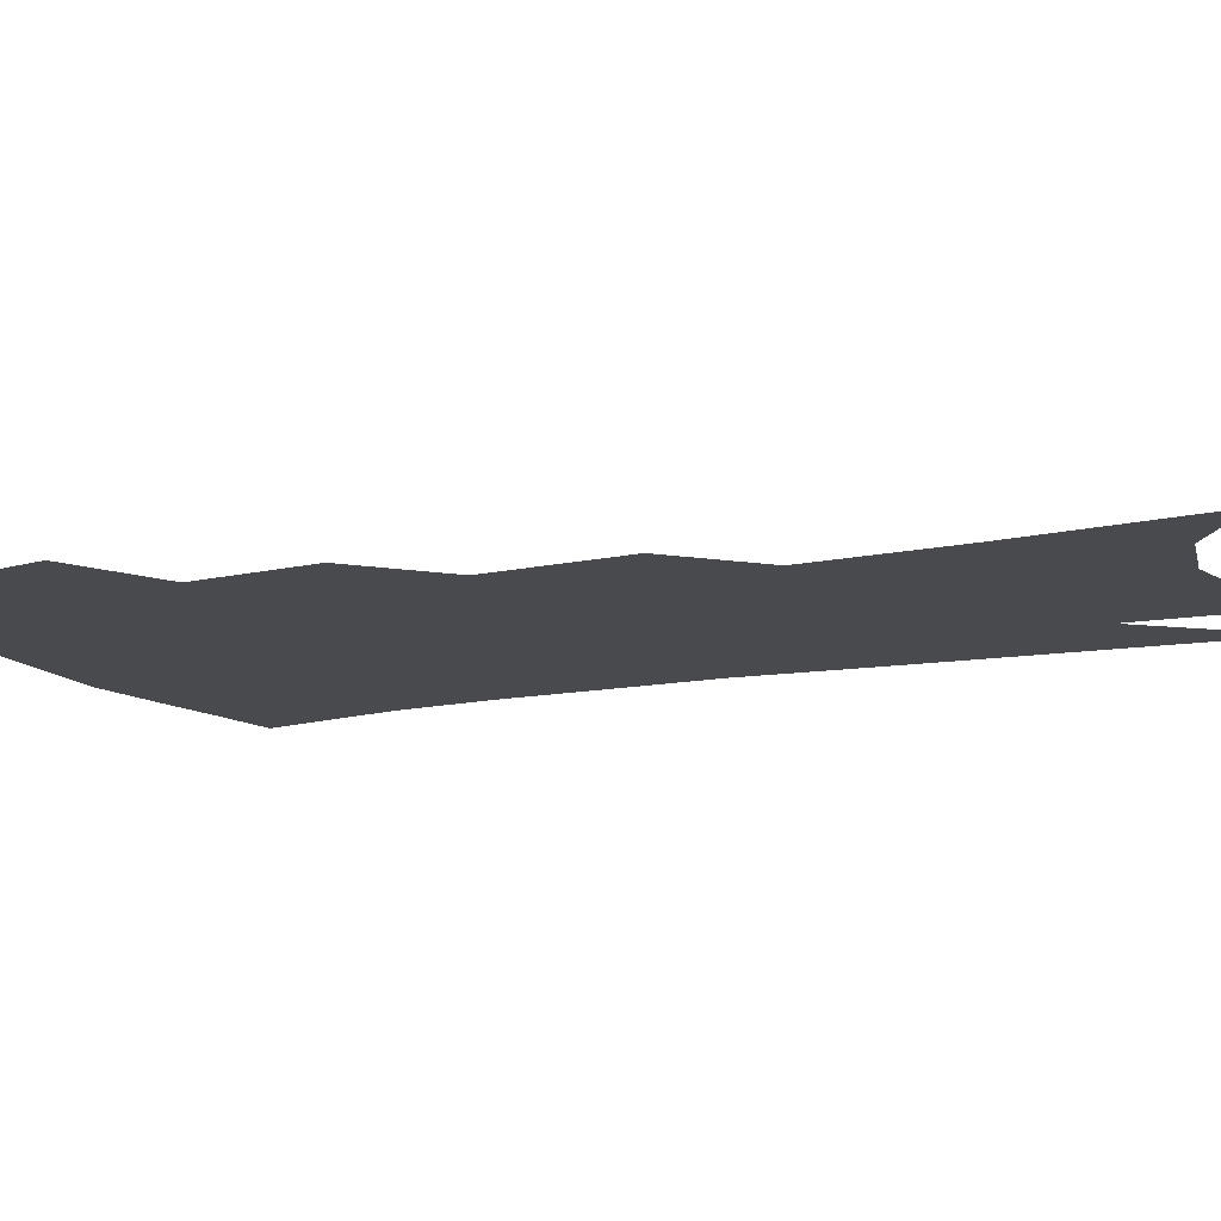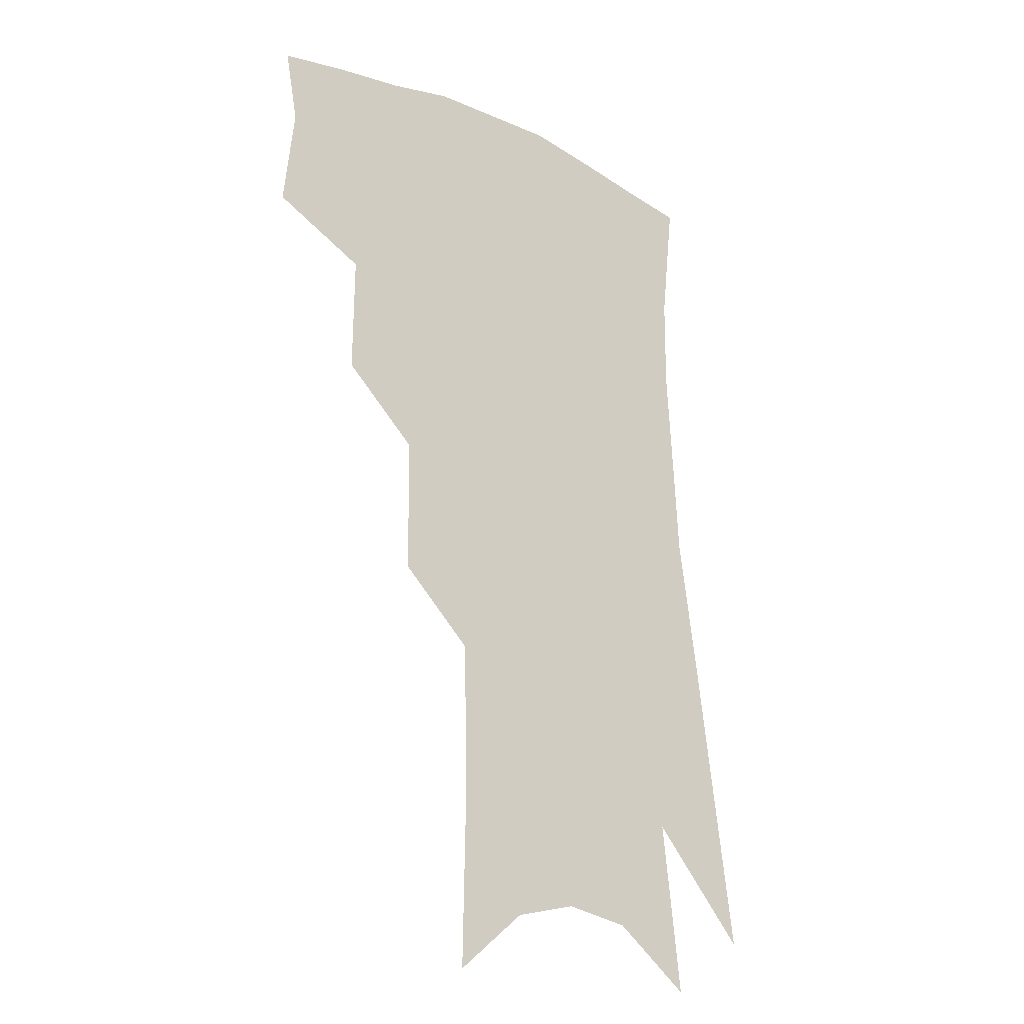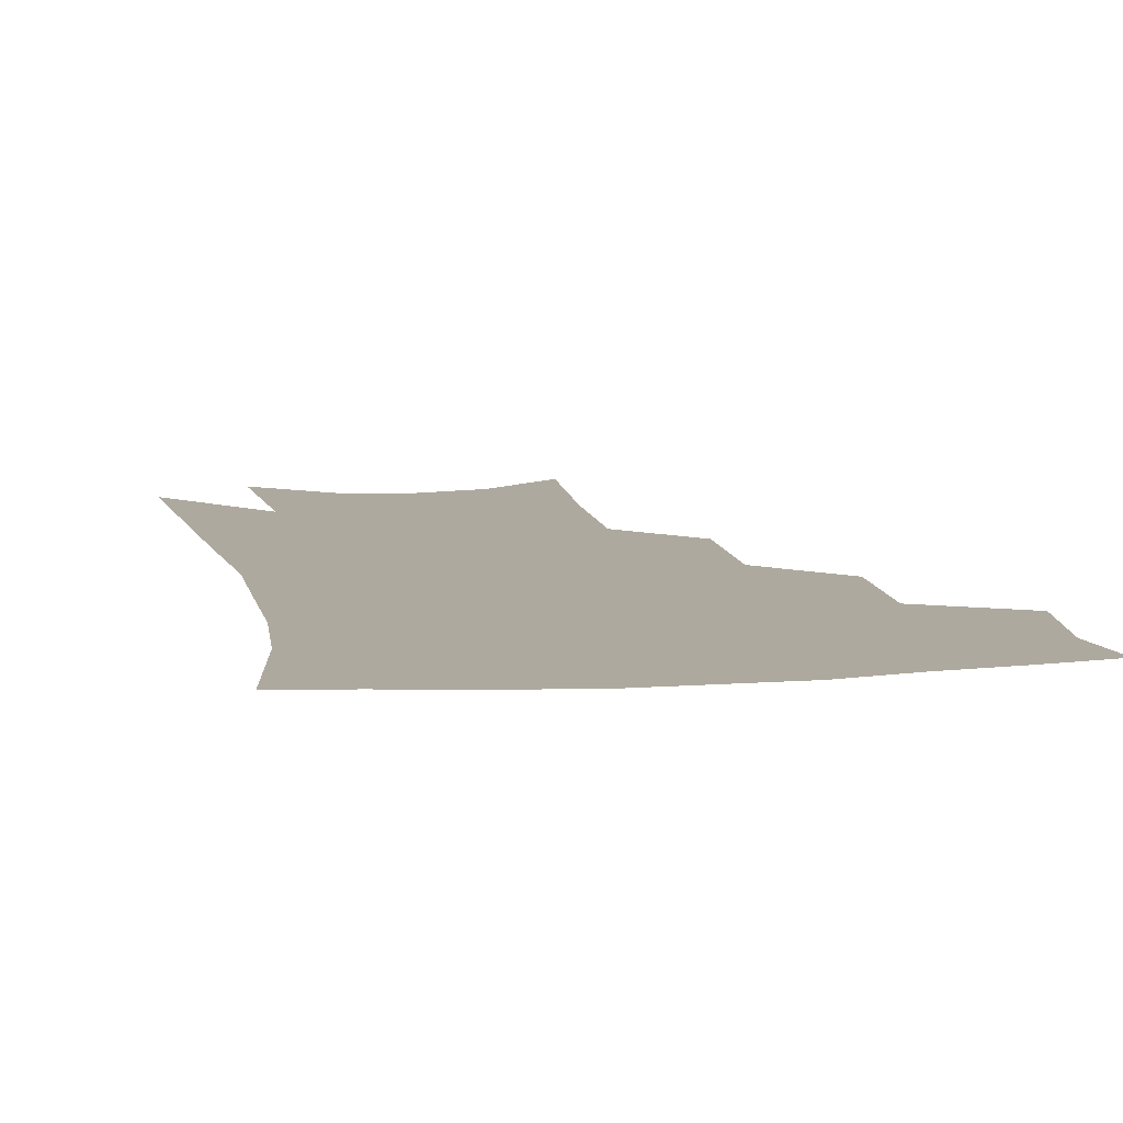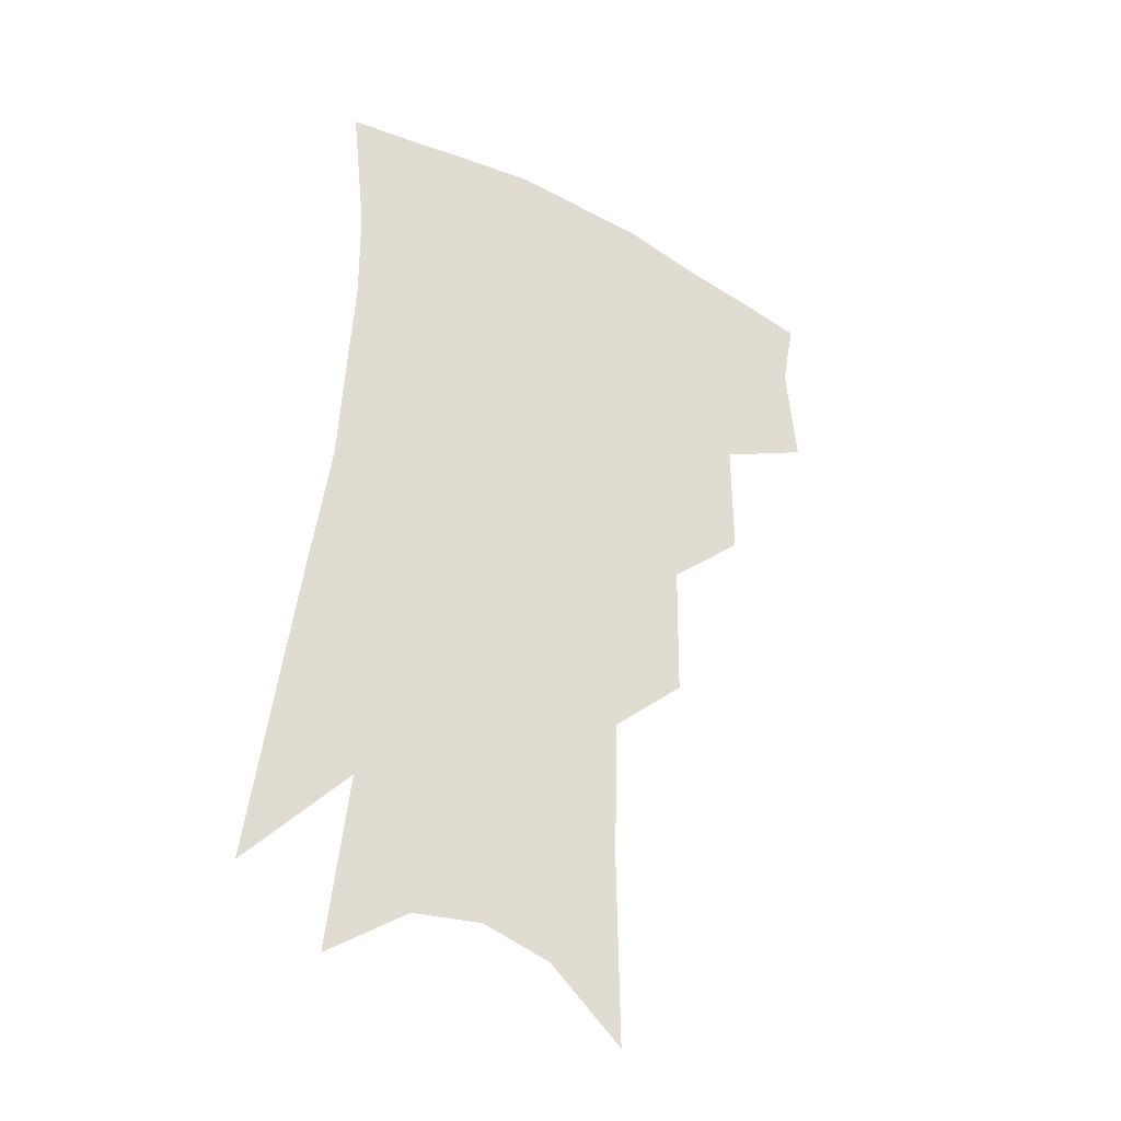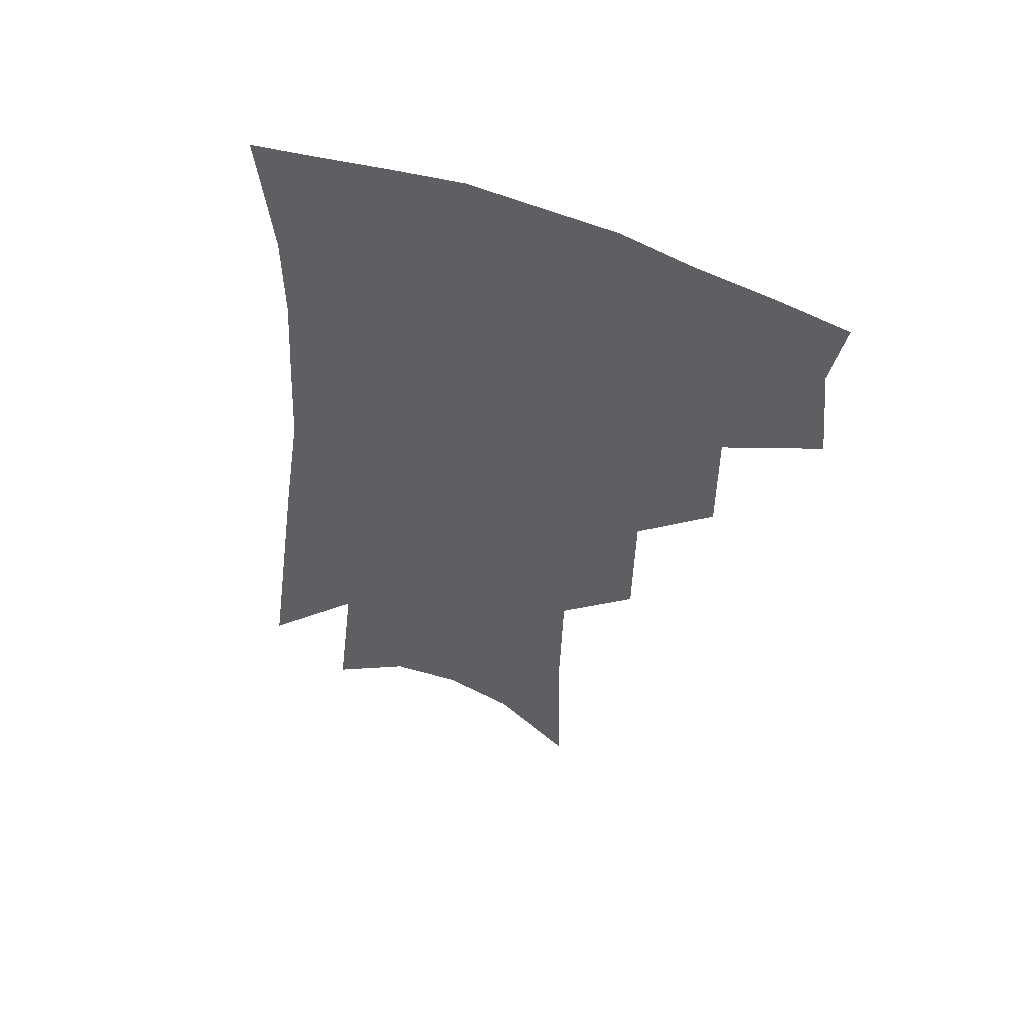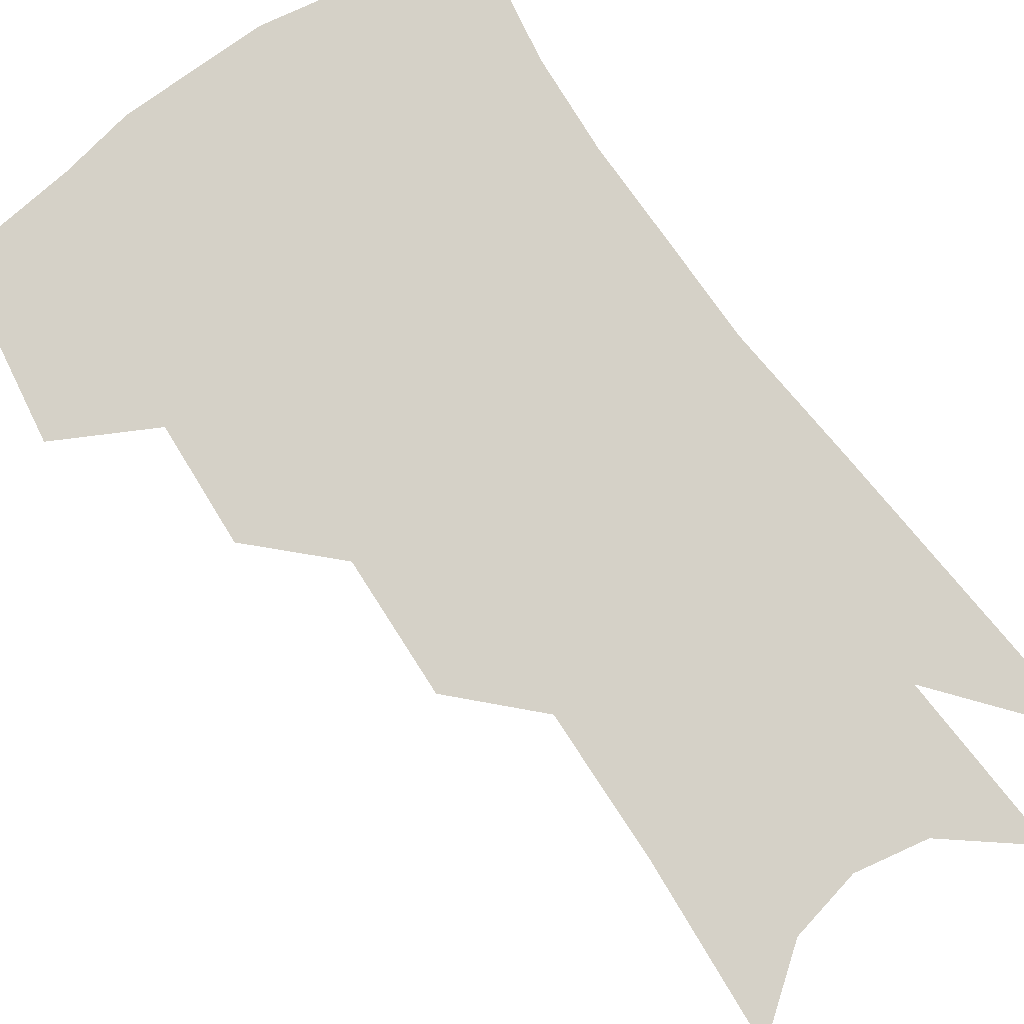
<metadata>
{"format":"obj","ext":"obj","renderer":"f3d","projection":"perspective","resolution":1024,"background":"white","views":[{"elev":-13.2,"azim":-62.0,"up":"+Z"},{"elev":-23.7,"azim":-40.3,"up":"+Y"},{"elev":9.1,"azim":172.1,"up":"+Z"},{"elev":-35.7,"azim":147.4,"up":"+Y"},{"elev":56.1,"azim":-159.6,"up":"+Y"},{"elev":78.8,"azim":-32.0,"up":"+Z"}]}
</metadata>
<code>
v 479.4 345.9 0
v 483 379.2 0
v 478.6 402.5 0
v 510 293.1 0
v 510.3 331.7 0
v 509.7 361.1 0
v 506.2 384 0
v 501.5 407.3 0
v 535.3 227.4 0
v 534.8 271.2 0
v 533.4 307 0
v 533.8 341.4 0
v 531.9 365.2 0
v 528.7 387.8 0
v 524.7 411.1 0
v 559.7 99.38 0
v 560.7 158.5 0
v 559.6 205.4 0
v 558.2 250.1 0
v 556.5 284.6 0
v 556.2 319 0
v 555.1 344.6 0
v 554.3 368.7 0
v 551.8 390.8 0
v 547.7 416.7 0
v 583.3 119.6 0
v 582 171.5 0
v 579.8 215.5 0
v 578.1 257.3 0
v 577.2 294.2 0
v 576.9 324.4 0
v 576.6 348.7 0
v 575.9 370.6 0
v 574.7 392.4 0
v 571.1 418.2 0
v 605.5 125.7 0
v 602.5 179.9 0
v 599.6 223.9 0
v 597.8 262.8 0
v 596.7 297.2 0
v 596.6 325 0
v 596.9 349.5 0
v 597.7 372.4 0
v 596.9 393.7 0
v 594 419.6 0
v 628.2 122.7 0
v 623.7 175.8 0
v 619.6 222.4 0
v 617.4 261 0
v 616.3 293.7 0
v 615.8 324.1 0
v 616.7 350.4 0
v 618.1 372.3 0
v 619.4 392.8 0
v 618.1 416.6 0
v 654.6 103.9 0
v 648.1 159.9 0
v 641.4 212.6 0
v 638.8 250.8 0
v 636.6 286.3 0
v 635.3 319.4 0
v 635.7 347.4 0
v 638 370.6 0
v 640.2 391.8 0
v 641 413.2 0
v 681.3 123.7 0
v 674 177.1 0
v 667.6 223.9 0
v 661.1 268.6 0
v 659.2 302.4 0
v 657.1 336.3 0
v 657.4 367.7 0
v 659.9 390.1 0
v 662.2 410.5 0
f 5 6 1
f 1 6 2
f 6 7 2
f 2 7 3
f 7 8 3
f 10 11 4
f 4 11 5
f 11 12 5
f 5 12 6
f 12 13 6
f 6 13 7
f 13 14 7
f 7 14 8
f 14 15 8
f 18 19 9
f 9 19 10
f 19 20 10
f 10 20 11
f 20 21 11
f 11 21 12
f 21 22 12
f 12 22 13
f 22 23 13
f 13 23 14
f 23 24 14
f 14 24 15
f 24 25 15
f 16 26 17
f 26 27 17
f 17 27 18
f 27 28 18
f 18 28 19
f 28 29 19
f 19 29 20
f 29 30 20
f 20 30 21
f 30 31 21
f 21 31 22
f 31 32 22
f 22 32 23
f 32 33 23
f 23 33 24
f 33 34 24
f 24 34 25
f 34 35 25
f 26 36 27
f 36 37 27
f 27 37 28
f 37 38 28
f 28 38 29
f 38 39 29
f 29 39 30
f 39 40 30
f 30 40 31
f 40 41 31
f 31 41 32
f 41 42 32
f 32 42 33
f 42 43 33
f 33 43 34
f 43 44 34
f 34 44 35
f 44 45 35
f 36 46 37
f 46 47 37
f 37 47 38
f 47 48 38
f 38 48 39
f 48 49 39
f 39 49 40
f 49 50 40
f 40 50 41
f 50 51 41
f 41 51 42
f 51 52 42
f 42 52 43
f 52 53 43
f 43 53 44
f 53 54 44
f 44 54 45
f 54 55 45
f 46 56 47
f 56 57 47
f 47 57 48
f 57 58 48
f 48 58 49
f 58 59 49
f 49 59 50
f 59 60 50
f 50 60 51
f 60 61 51
f 51 61 52
f 61 62 52
f 52 62 53
f 62 63 53
f 53 63 54
f 63 64 54
f 54 64 55
f 64 65 55
f 57 66 58
f 66 67 58
f 58 67 59
f 67 68 59
f 59 68 60
f 68 69 60
f 60 69 61
f 69 70 61
f 61 70 62
f 70 71 62
f 62 71 63
f 71 72 63
f 63 72 64
f 72 73 64
f 64 73 65
f 73 74 65

</code>
